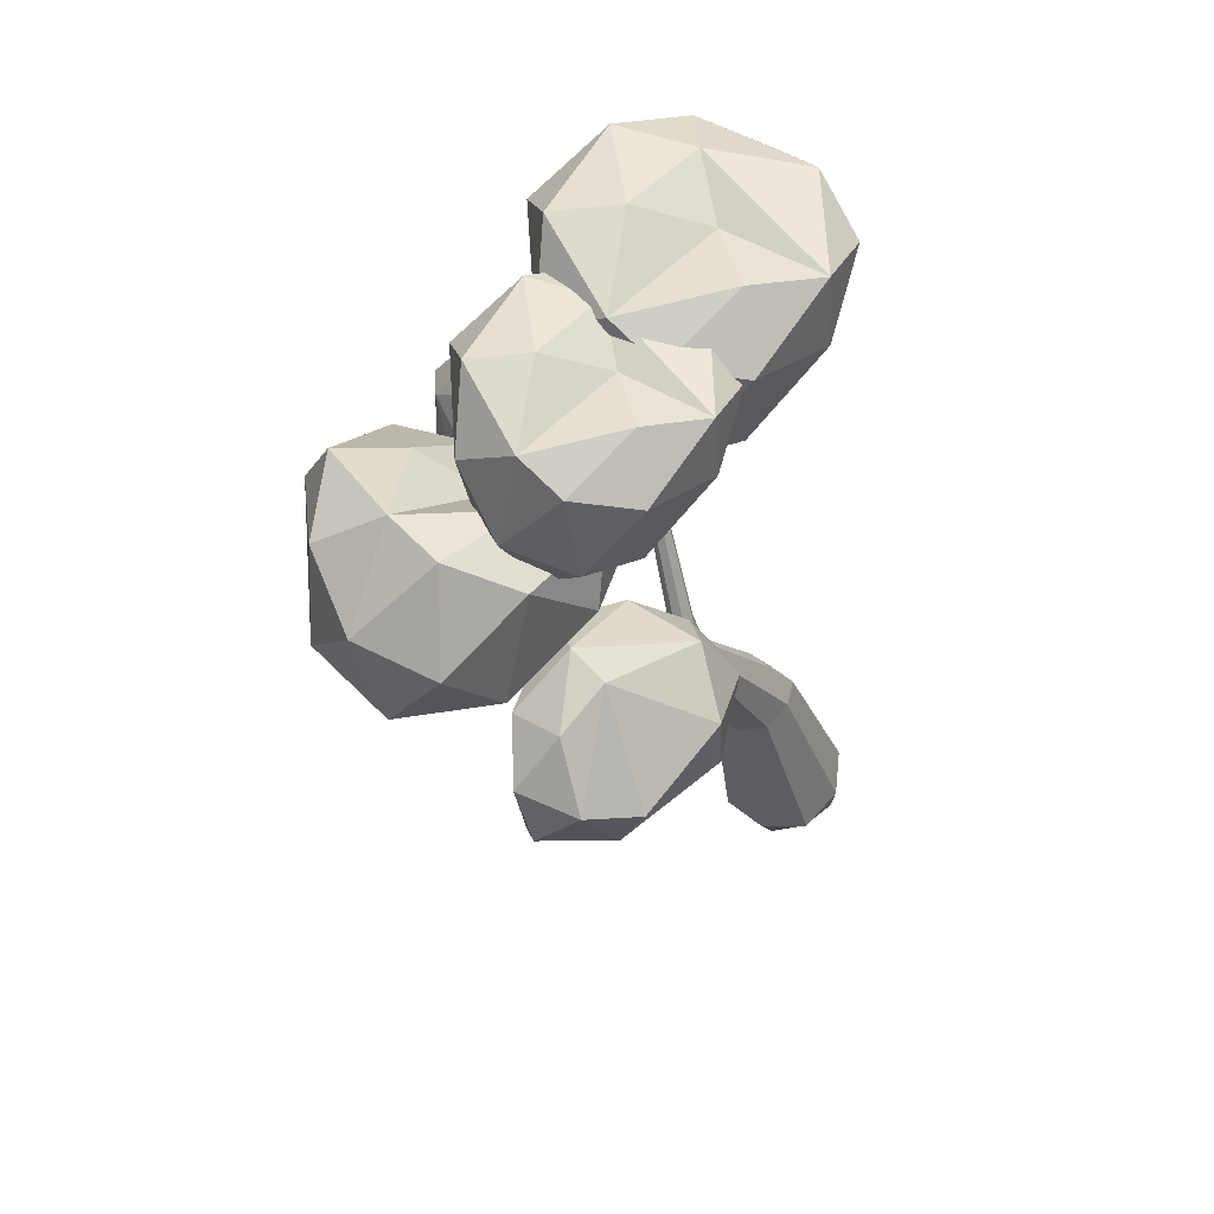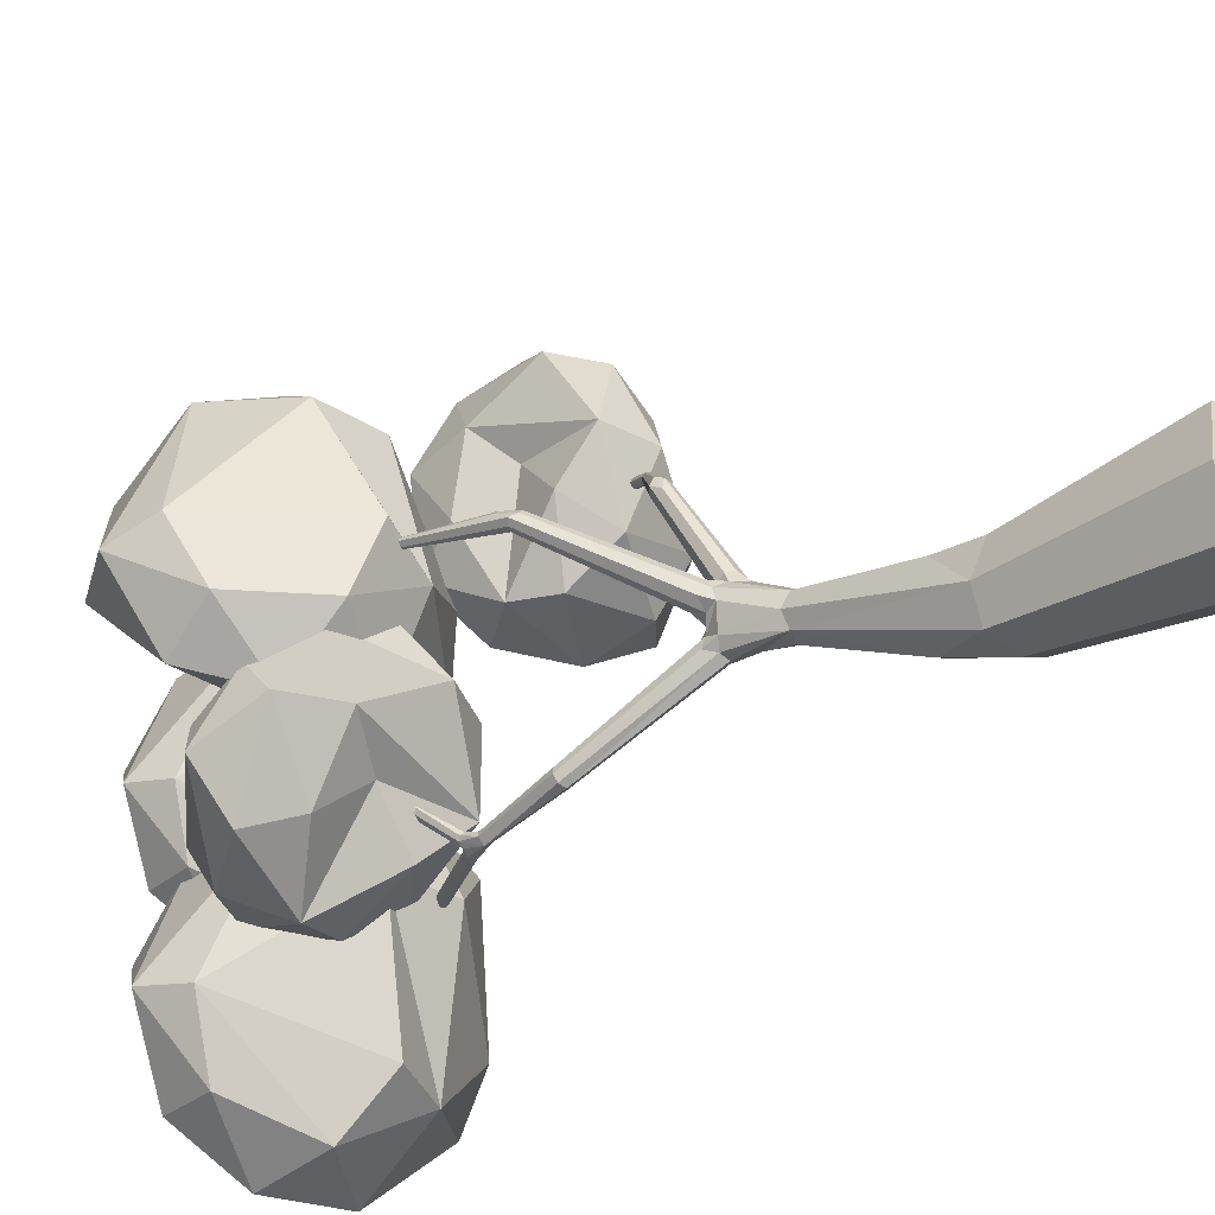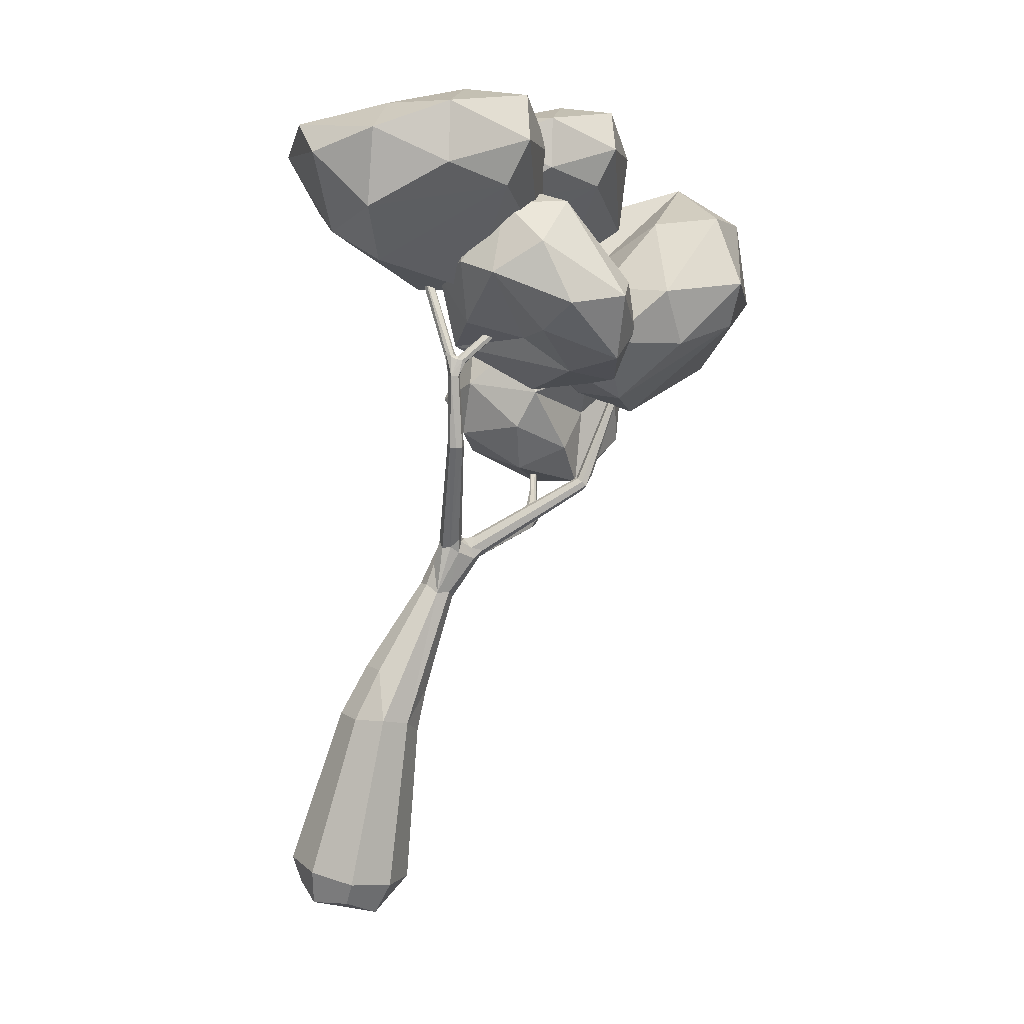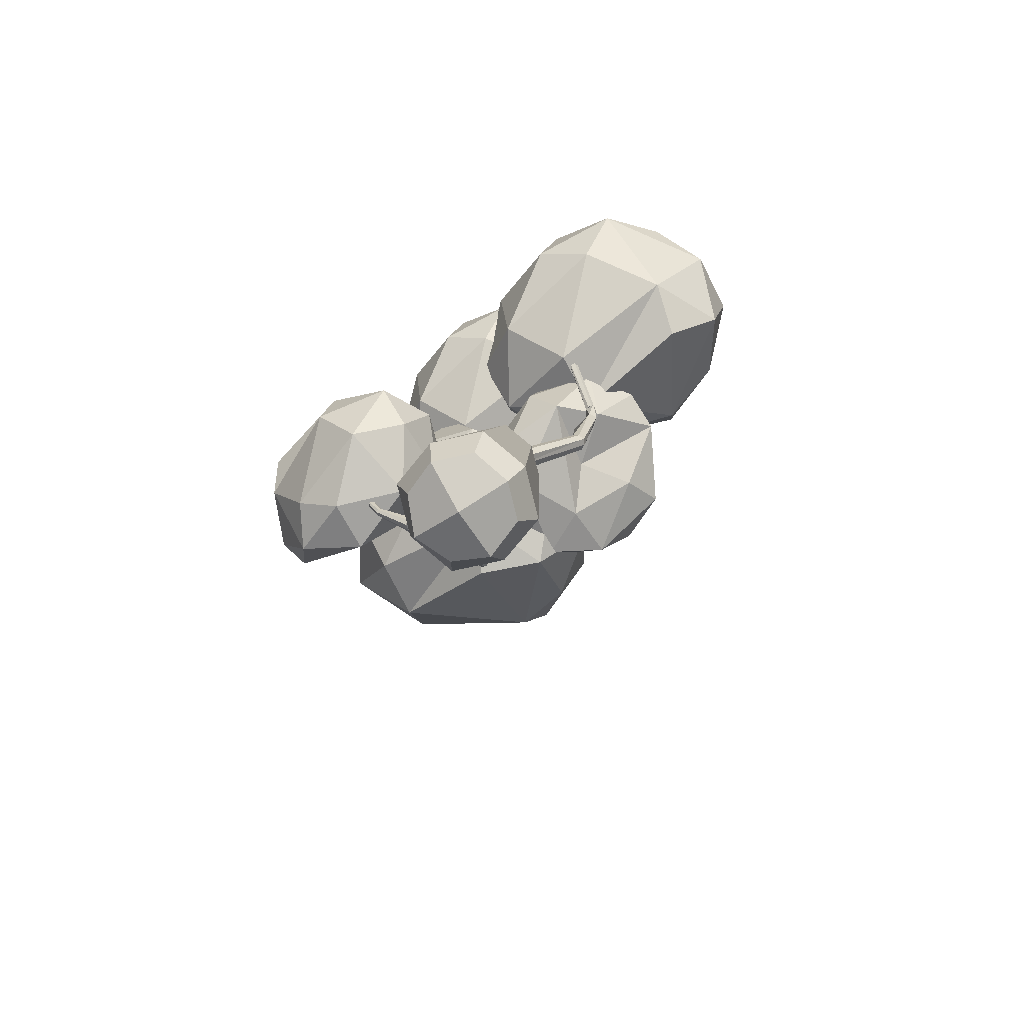
<metadata>
{"format":"obj","ext":"obj","renderer":"f3d","projection":"perspective","resolution":1024,"background":"white","views":[{"elev":64.0,"azim":17.8,"up":"+Y"},{"elev":-31.7,"azim":-37.3,"up":"+Z"},{"elev":-1.3,"azim":-148.5,"up":"+Y"},{"elev":-66.1,"azim":116.8,"up":"+Y"}]}
</metadata>
<code>
o Icosphere.004
v -3.324 8.603 -1.037
v -3.638 8.413 0.233
v -3.699 9.824 -1.672
v -2.012 9.819 -0.8577
v -2.92 9.314 1.297
v -4.286 9.915 0.8034
v -4.28 10.12 -1.153
v -3.665 10.4 0.8499
v -2.956 8.456 0.2469
v -2.152 9.259 -0.4844
v -2.788 8.925 -1.115
v -4.557 9.332 -0.5179
v -3.55 9.062 -1.545
v -4.278 9.496 -1.181
v -2.956 9.648 -1.677
v -1.994 9.615 0.05894
v -3.329 8.748 1.166
v -2.48 8.95 0.7568
v -4.176 8.95 0.7531
v -4.78 9.794 -0.4368
v -2.512 10.04 -1.32
v -2.439 10.05 0.8361
v -3.714 9.466 1.303
v -4.465 10.38 0.0311
v -3.482 10.19 -1.099
v -2.103 10.31 -0.1206
v -3.147 10.24 1.069
v -2.72 10.44 0.2588
v -3.83 10.47 -0.1864
v -3.115 10.15 -0.403
g Icosphere.004_Icosphere.004_None
f 1 11 2
f 1 2 12
f 1 12 13
f 1 13 11
f 2 9 17
f 3 14 7
f 4 15 21
f 10 16 18
f 2 17 19
f 5 22 27
f 6 23 8
f 7 24 29
f 28 30 8
f 28 26 30
f 26 25 30
f 30 29 8
f 30 25 29
f 25 7 29
f 29 24 8
f 24 6 8
f 8 23 27
f 23 5 27
f 27 28 8
f 27 22 28
f 22 26 28
f 4 21 26
f 21 25 26
f 3 7 25
f 20 24 7
f 20 6 24
f 19 23 6
f 19 17 23
f 17 5 23
f 18 22 5
f 18 16 22
f 16 26 22
f 21 3 25
f 21 15 3
f 7 14 20
f 14 12 20
f 20 19 6
f 20 12 19
f 12 2 19
f 17 18 5
f 17 9 18
f 9 10 18
f 16 4 26
f 16 10 4
f 11 15 4
f 11 13 15
f 13 3 15
f 13 14 3
f 13 12 14
f 10 11 4
f 2 11 9
f 11 10 9
o Icosphere.003
v -4.236 8.021 0.1923
v -4.235 8.979 -0.5304
v -4.66 6.885 -0.2645
v -2.995 7.178 -0.4494
v -3.329 8.971 -1.629
v -4.616 8.452 -1.963
v -5.041 7.094 -0.8834
v -4.041 8.086 -2.186
v -3.631 8.871 -0.439
v -3.056 7.791 -0.3489
v -3.769 7.694 0.1355
v -5.174 8.036 -0.8239
v -4.53 7.436 0.1714
v -5.071 7.479 -0.4668
v -4.014 6.899 -0.01027
v -2.781 7.881 -0.8823
v -3.741 9.307 -1.263
v -3.079 8.81 -0.9804
v -4.57 9.028 -1.295
v -5.334 7.818 -1.211
v -3.528 6.814 -0.3947
v -2.98 8.143 -1.725
v -4.02 8.98 -1.878
v -4.929 7.695 -1.813
v -4.325 6.977 -0.8139
v -2.889 7.333 -1.237
v -3.543 8.26 -2.122
v -3.341 7.567 -1.67
v -4.415 7.413 -1.622
v -3.848 7.393 -1.148
g Icosphere.003_Icosphere.003_None
f 31 41 32
f 31 32 42
f 31 42 43
f 31 43 41
f 32 39 47
f 33 44 37
f 34 45 51
f 40 46 48
f 32 47 49
f 35 52 57
f 36 53 38
f 37 54 59
f 58 60 38
f 58 56 60
f 56 55 60
f 60 59 38
f 60 55 59
f 55 37 59
f 59 54 38
f 54 36 38
f 38 53 57
f 53 35 57
f 57 58 38
f 57 52 58
f 52 56 58
f 34 51 56
f 51 55 56
f 33 37 55
f 50 54 37
f 50 36 54
f 49 53 36
f 49 47 53
f 47 35 53
f 48 52 35
f 48 46 52
f 46 56 52
f 51 33 55
f 51 45 33
f 37 44 50
f 44 42 50
f 50 49 36
f 50 42 49
f 42 32 49
f 47 48 35
f 47 39 48
f 39 40 48
f 46 34 56
f 46 40 34
f 41 45 34
f 41 43 45
f 43 33 45
f 43 44 33
f 43 42 44
f 40 41 34
f 32 41 39
f 41 40 39
o Icosphere.002
v -1.867 7.274 2.592
v -1.445 7.351 1.472
v -3.129 7.472 2.807
v -2.68 5.862 2.495
v -1.86 6.353 0.5445
v -2.7 7.507 0.5364
v -3.346 7.82 2.171
v -3.017 6.864 0.5405
v -1.378 6.748 1.606
v -2.127 6.026 2.255
v -2.084 6.759 2.717
v -2.554 8.101 1.722
v -2.419 7.471 2.885
v -2.814 7.949 2.321
v -2.868 6.864 3.015
v -2.28 5.719 1.755
v -1.463 6.845 0.6767
v -1.611 6.144 1.18
v -1.862 7.614 0.7971
v -2.967 8.188 1.51
v -3.052 6.336 2.734
v -2.538 5.873 0.9012
v -2.107 7.01 0.3283
v -3.31 7.713 1.065
v -3.278 7.105 2.292
v -2.941 5.706 1.745
v -2.749 6.407 0.5032
v -3.055 6.145 1.253
v -3.352 7.183 1.376
v -3.019 6.668 1.789
g Icosphere.002_Icosphere.002_None
f 61 71 62
f 61 62 72
f 61 72 73
f 61 73 71
f 62 69 77
f 63 74 67
f 64 75 81
f 70 76 78
f 62 77 79
f 65 82 87
f 66 83 68
f 67 84 89
f 88 90 68
f 88 86 90
f 86 85 90
f 90 89 68
f 90 85 89
f 85 67 89
f 89 84 68
f 84 66 68
f 68 83 87
f 83 65 87
f 87 88 68
f 87 82 88
f 82 86 88
f 64 81 86
f 81 85 86
f 63 67 85
f 80 84 67
f 80 66 84
f 79 83 66
f 79 77 83
f 77 65 83
f 78 82 65
f 78 76 82
f 76 86 82
f 81 63 85
f 81 75 63
f 67 74 80
f 74 72 80
f 80 79 66
f 80 72 79
f 72 62 79
f 77 78 65
f 77 69 78
f 69 70 78
f 76 64 86
f 76 70 64
f 71 75 64
f 71 73 75
f 73 63 75
f 73 74 63
f 73 72 74
f 70 71 64
f 62 71 69
f 71 70 69
o Icosphere.001
v -2.96 8.211 -3.032
v -3.326 7.99 -1.55
v -3.397 9.636 -3.773
v -1.429 9.63 -2.823
v -2.487 9.041 -0.3082
v -4.081 9.742 -0.8844
v -4.074 9.982 -3.167
v -3.357 10.31 -0.8301
v -2.529 8.04 -1.534
v -1.591 8.976 -2.387
v -2.333 8.586 -3.123
v -4.398 9.061 -2.426
v -3.223 8.747 -3.625
v -4.073 9.253 -3.2
v -2.529 9.43 -3.778
v -1.408 9.391 -1.753
v -2.965 8.38 -0.4613
v -1.975 8.616 -0.9388
v -3.953 8.616 -0.9431
v -4.659 9.601 -2.332
v -2.011 9.882 -3.363
v -1.926 9.903 -0.8463
v -3.415 9.218 -0.3014
v -4.291 10.28 -1.786
v -3.144 10.07 -3.104
v -1.534 10.21 -1.963
v -2.753 10.12 -0.5748
v -2.255 10.36 -1.52
v -3.55 10.39 -2.039
v -2.715 10.02 -2.292
g Icosphere.001_Icosphere.001_None
f 91 101 92
f 91 92 102
f 91 102 103
f 91 103 101
f 92 99 107
f 93 104 97
f 94 105 111
f 100 106 108
f 92 107 109
f 95 112 117
f 96 113 98
f 97 114 119
f 118 120 98
f 118 116 120
f 116 115 120
f 120 119 98
f 120 115 119
f 115 97 119
f 119 114 98
f 114 96 98
f 98 113 117
f 113 95 117
f 117 118 98
f 117 112 118
f 112 116 118
f 94 111 116
f 111 115 116
f 93 97 115
f 110 114 97
f 110 96 114
f 109 113 96
f 109 107 113
f 107 95 113
f 108 112 95
f 108 106 112
f 106 116 112
f 111 93 115
f 111 105 93
f 97 104 110
f 104 102 110
f 110 109 96
f 110 102 109
f 102 92 109
f 107 108 95
f 107 99 108
f 99 100 108
f 106 94 116
f 106 100 94
f 101 105 94
f 101 103 105
f 103 93 105
f 103 104 93
f 103 102 104
f 100 101 94
f 92 101 99
f 101 100 99
o Icosphere
v -4.378 6.562 0.6906
v -4.741 7.21 2.042
v -4.817 7.328 -0.721
v -2.846 7.853 0.0658
v -3.9 8.775 2.48
v -5.495 9.035 1.613
v -5.493 7.955 -0.4122
v -4.771 9.536 1.338
v -3.944 7.26 2.026
v -3.008 7.556 0.7929
v -3.752 6.821 0.4036
v -5.814 7.608 0.718
v -4.642 6.674 -0.1008
v -5.491 7.332 -0.03091
v -3.949 7.153 -0.6118
v -2.823 8.255 1.085
v -4.378 8.142 2.725
v -3.388 8.069 2.195
v -5.367 8.069 2.195
v -6.075 8.108 0.4944
v -3.43 7.76 -0.522
v -3.34 9.187 1.551
v -4.827 8.927 2.388
v -5.707 8.976 0.5655
v -4.562 8.059 -0.4088
v -2.95 8.812 0.4559
v -4.166 9.522 1.654
v -3.669 9.188 0.738
v -4.965 8.927 0.29
v -4.132 8.472 0.2911
g Icosphere_Icosphere_None
f 121 131 122
f 121 122 132
f 121 132 133
f 121 133 131
f 122 129 137
f 123 134 127
f 124 135 141
f 130 136 138
f 122 137 139
f 125 142 147
f 126 143 128
f 127 144 149
f 148 150 128
f 148 146 150
f 146 145 150
f 150 149 128
f 150 145 149
f 145 127 149
f 149 144 128
f 144 126 128
f 128 143 147
f 143 125 147
f 147 148 128
f 147 142 148
f 142 146 148
f 124 141 146
f 141 145 146
f 123 127 145
f 140 144 127
f 140 126 144
f 139 143 126
f 139 137 143
f 137 125 143
f 138 142 125
f 138 136 142
f 136 146 142
f 141 123 145
f 141 135 123
f 127 134 140
f 134 132 140
f 140 139 126
f 140 132 139
f 132 122 139
f 137 138 125
f 137 129 138
f 129 130 138
f 136 124 146
f 136 130 124
f 131 135 124
f 131 133 135
f 133 123 135
f 133 134 123
f 133 132 134
f 130 131 124
f 122 131 129
f 131 130 129
o Cube
v -3.05 7.224 -1.714
v -3.145 7.102 -1.549
v -2.267 4.709 -0.1212
v -2.367 4.842 -0.2052
v -2.533 4.741 -0.1463
v -2.231 4.563 -0.7357
v -2.358 4.527 -0.1715
v -2.43 4.621 -0.055
v -4.333 7.2 0.6889
v -3.573 7.611 -1.136
v -2.561 8.523 -1.531
v -2.359 6.413 1.594
v -0.8985 0 -0.9375
v -2.063 4.487 -0.4899
v -3.181 6.927 -1.592
v -2.771 5.07 0.9044
v -2.851 5.162 0.8417
v -2.738 5.231 0.8029
v -2.645 4.662 -0.2686
v -2.618 4.77 -0.4354
v -2.509 4.886 -0.3573
v -2.524 4.764 -0.1943
v -3.84 5.535 0.3918
v -3.87 5.632 0.3051
v -3.764 5.694 0.3494
v -3.783 5.632 0.463
v -2.558 5.538 1.29
v -2.601 5.574 1.252
v -2.552 5.587 1.208
v -2.51 5.549 1.244
v -2.317 6.375 1.599
v -3.028 7.137 -1.647
v -3.094 7.161 -1.594
v -3.148 7.167 -1.666
v -3.222 7.062 -1.549
v -3.246 7.105 -1.623
v -3.178 7.161 -1.615
v -3.94 5.733 0.4465
v -2.658 5.14 0.8634
v -3.086 6.02 -1.521
v -2.971 6.106 -1.37
v -3.11 6.058 -1.382
v -3.047 6.919 -1.643
v -1.736 3.174 -1.274
v -2.37 4.187 -0.5925
v -2.142 4.289 -0.7753
v -2.156 4.131 -0.3769
v -1.74 0.3632 -1.034
v -0.9605 0.5492 -1.675
v -0.3465 0.7351 -0.8742
v -1.126 0.5492 -0.2333
v -2.037 2.485 -1.065
v -1.513 2.54 -1.489
v -1.148 2.763 -0.9574
v -1.627 2.553 -0.5403
v -2.491 4.774 -0.7407
v -2.323 4.854 -0.7461
v -2.366 4.919 -0.5499
v -2.552 4.848 -0.575
v -2.944 6.054 -1.504
v -3.034 7.143 -1.695
v -0.3796 0.2854 -0.878
v -0.8688 0.1373 -1.516
v -2.122 4.549 -0.3157
v -2.634 4.628 -0.3952
v -2.007 4.214 -0.3953
v -1.49 -0.01084 -1.005
v -1.001 0.1373 -0.3674
v -2.522 4.657 -0.09285
v -2.488 4.837 -0.161
v -2.235 4.764 -0.2706
v -2.809 5.049 0.7808
v -2.646 4.732 -0.1637
v -2.732 4.737 -0.3331
v -2.645 4.917 -0.3763
v -2.476 4.844 -0.2591
v -2.523 8.475 -1.608
v -3.507 7.558 -1.085
v -3.891 5.74 0.4931
v -2.819 5.141 0.926
v -2.669 5.203 0.8219
v -3.201 6.903 -1.647
v -2.04 2.906 -0.6417
v -1.89 2.529 -1.401
v -2.321 4.121 -0.4399
v -1.628 0.4097 -0.4735
v -1.504 0.4097 -1.555
v -0.4586 0.6887 -1.435
v -0.5827 0.6887 -0.3536
v -2.593 4.868 -0.7032
v -2.39 4.767 -0.7809
v -2.27 4.873 -0.6248
v -2.515 5.005 -0.5918
v -1.412 0.1369 -0.5756
v -1.317 0.1369 -1.406
v -0.5136 0.3512 -1.314
v -0.609 0.3512 -0.4834
v -2.383 6.377 1.632
v -2.412 6.409 1.571
v -2.345 6.406 1.539
v -2.52 8.483 -1.545
v -2.621 8.517 -1.559
v -2.576 8.507 -1.631
v -3.566 7.559 -1.11
v -3.524 7.636 -1.171
v -3.474 7.611 -1.105
v -4.363 7.18 0.6612
v -4.333 7.196 0.6268
v -4.298 7.201 0.6594
v -1.172 2.609 -1.331
v -2.311 4.617 -0.09597
v -2.524 4.606 -0.1949
v -2.695 5.081 0.8958
v -2.513 4.888 -0.4745
v -3.801 5.557 0.4481
v -2.591 5.552 1.282
v -2.587 5.59 1.221
v -2.519 5.57 1.215
v -3.048 7.147 -1.603
v -3.118 7.219 -1.614
v -3.132 7.147 -1.711
v -3.172 7.067 -1.538
v -3.256 7.078 -1.581
v -3.199 7.115 -1.665
v -3.141 7.144 -1.586
v -3.909 5.589 0.352
v -3.812 5.679 0.2991
v -3.747 5.679 0.4172
v -2.523 5.535 1.276
v -2.815 5.218 0.8067
v -3.008 6.02 -1.546
v -2.923 6.093 -1.434
v -3.048 6.095 -1.342
v -3.134 6.909 -1.709
v -3.117 6.906 -1.56
v -1.454 3.228 -1.148
v -1.295 2.704 -0.6242
v -2.291 4.178 -0.7554
v -2.003 4.306 -0.707
v -1.94 2.373 -0.6882
v -2.555 4.707 -0.6412
v -3.133 6.024 -1.454
g Cube_Cube_Material
f 211 193 151
f 183 275 152
f 272 285 152
f 284 232 186
f 186 274 284
f 208 264 171
f 154 221 208
f 153 263 261
f 269 211 182
f 184 274 187
f 184 271 274
f 154 226 220
f 207 242 156
f 196 288 156
f 157 235 197
f 197 216 157
f 157 261 158
f 209 291 215
f 209 215 170
f 215 291 195
f 153 261 216
f 216 214 153
f 160 256 255
f 161 253 252
f 193 269 152 285
f 215 235 169
f 206 241 288
f 288 291 206
f 221 214 164
f 164 289 242
f 242 221 164
f 165 285 272
f 272 185 165
f 263 153 189
f 153 231 189
f 248 266 177
f 249 267 178
f 250 268 179
f 181 279 180
f 251 269 182
f 254 273 185
f 188 276 173
f 168 268 231
f 268 168 179
f 202 288 234
f 202 290 233
f 205 287 197
f 288 202 195
f 194 288 196
f 206 281 241
f 209 264 243
f 207 281 210
f 281 206 190
f 206 292 190
f 151 193 284
f 284 271 151
f 183 152 269
f 154 208 171 226
f 274 271 284
f 280 168 154 220
f 221 242 208
f 186 232 273
f 153 221 231
f 269 193 211
f 231 221 154 168
f 222 167 155 219
f 280 220 155 167
f 263 166 158 261
f 222 219 158 166
f 172 155 220 226
f 187 275 184
f 219 155 172 262
f 241 207 156 288
f 289 196 156 242
f 262 157 158 219
f 157 216 261
f 157 262 235
f 228 256 160 254
f 159 259 258
f 159 258 257
f 170 264 209
f 195 291 288
f 195 235 215
f 153 214 221
f 227 253 161 251
f 244 217 163 218
f 169 235 262
f 162 181 250
f 162 250 249
f 162 249 248
f 162 248 181
f 245 213 163 217
f 246 212 163 213
f 247 218 163 212
f 232 165 185 273
f 164 214 216
f 265 173 169 223
f 166 230 222
f 222 230 167
f 169 224 215
f 169 262 223
f 225 264 170
f 170 215 224
f 171 264 225
f 223 262 172
f 276 224 169 173
f 276 174 170 224
f 277 225 170 174
f 277 175 171 225
f 278 226 171 175
f 278 176 172 226
f 265 223 172 176
f 279 181 248 177
f 266 248 249 178
f 267 249 250 179
f 268 250 181 180
f 227 251 182 211
f 183 270 275
f 184 275 270
f 183 161 252 270
f 269 251 161 183
f 271 184 252 253
f 211 151 253 227
f 184 270 252
f 228 254 185 272
f 151 271 253
f 186 160 255 274
f 273 254 160 186
f 275 187 255 256
f 272 152 256 228
f 187 274 255
f 265 229 188 173
f 152 275 256
f 159 257 188 229
f 229 265 176
f 257 276 188
f 257 258 174 276
f 258 277 174
f 258 259 175 277
f 259 278 175
f 259 159 176 278
f 159 229 176
f 279 177 166 263
f 266 230 166 177
f 266 178 167 230
f 268 180 189 231
f 167 178 280
f 279 263 189 180
f 267 179 168 280
f 267 280 178
f 232 284 190 292
f 284 281 190
f 284 193 210 281
f 193 282 210
f 193 285 191 282
f 285 283 191
f 192 165 232 292
f 285 165 192 283
f 203 194 286 260
f 234 288 194
f 235 195 202 233
f 194 203 234
f 204 260 286
f 205 197 233
f 233 290 205
f 194 196 289 286
f 204 164 216 287
f 289 164 204 286
f 290 202 198 236
f 235 233 197
f 197 287 216
f 234 237 198 202
f 245 217 198 237
f 244 236 198 217
f 234 203 199 237
f 260 238 199 203
f 246 213 199 238
f 245 237 199 213
f 260 204 200 238
f 287 239 200 204
f 247 212 200 239
f 246 238 200 212
f 287 205 201 239
f 290 236 201 205
f 244 218 201 236
f 247 239 201 218
f 282 242 207 210
f 206 291 240
f 207 241 281
f 243 264 208
f 240 291 209
f 206 240 292
f 282 191 208 242
f 283 243 208 191
f 283 192 209 243
f 292 240 209 192

</code>
